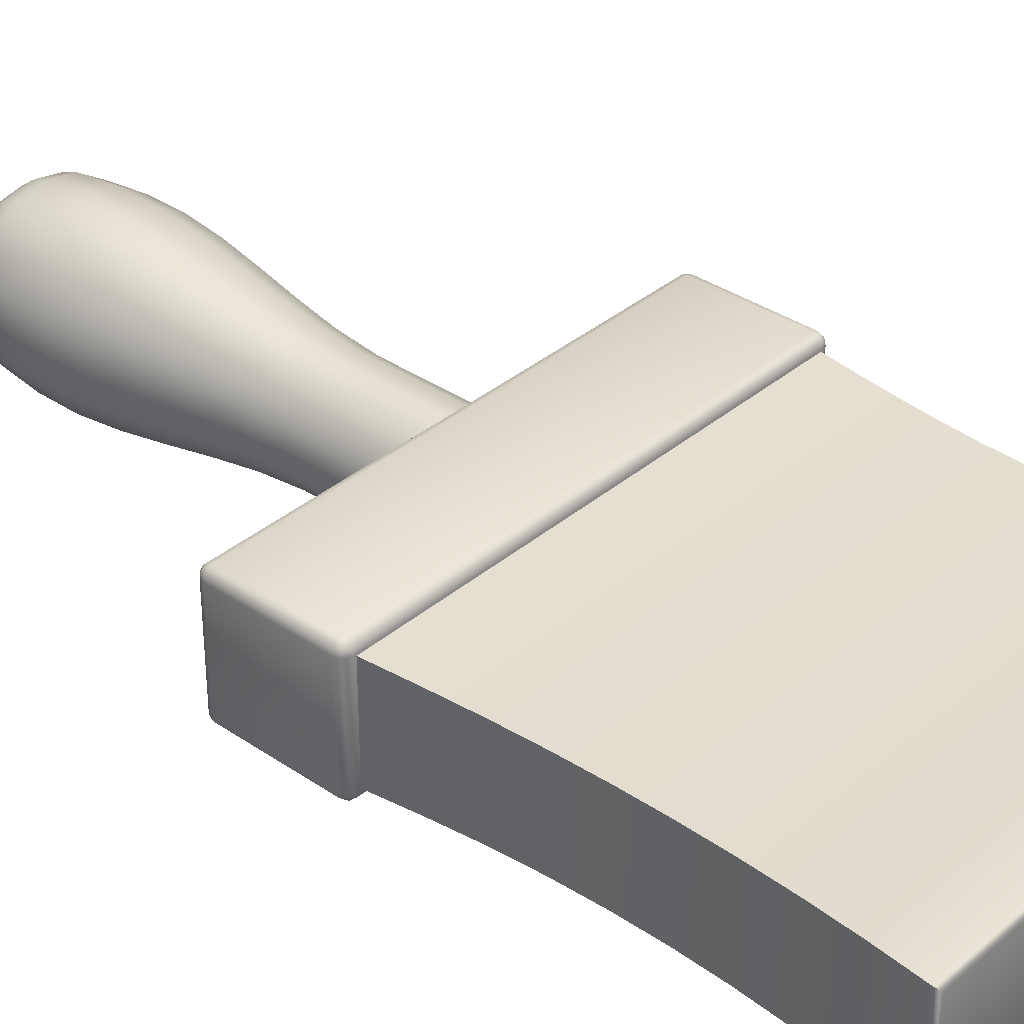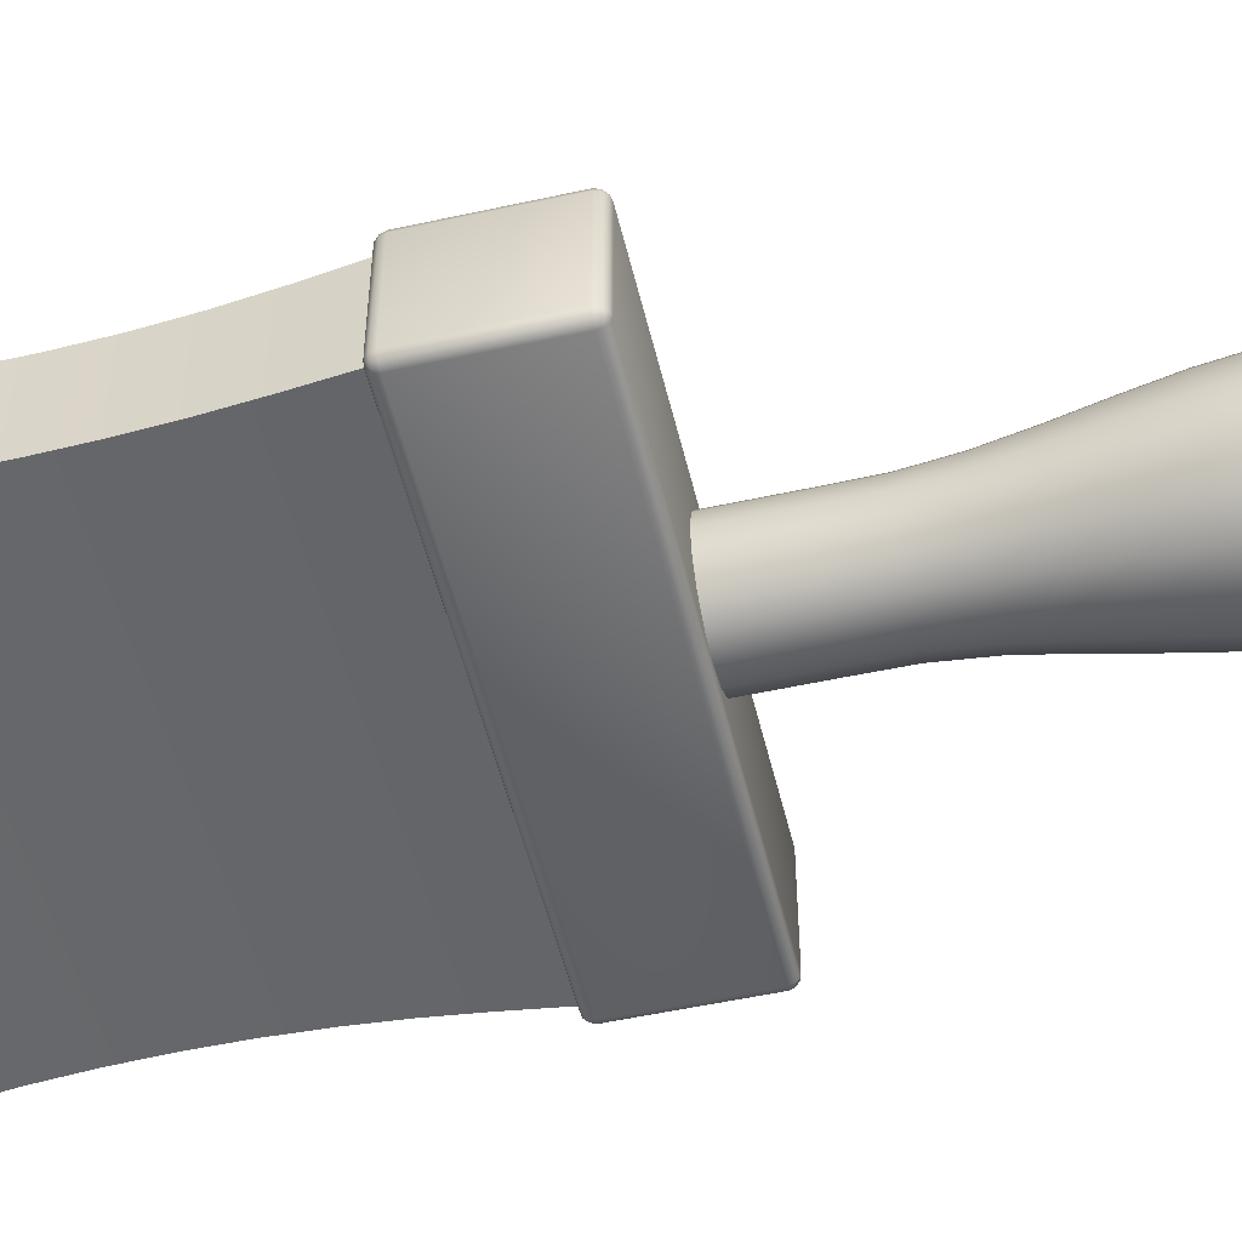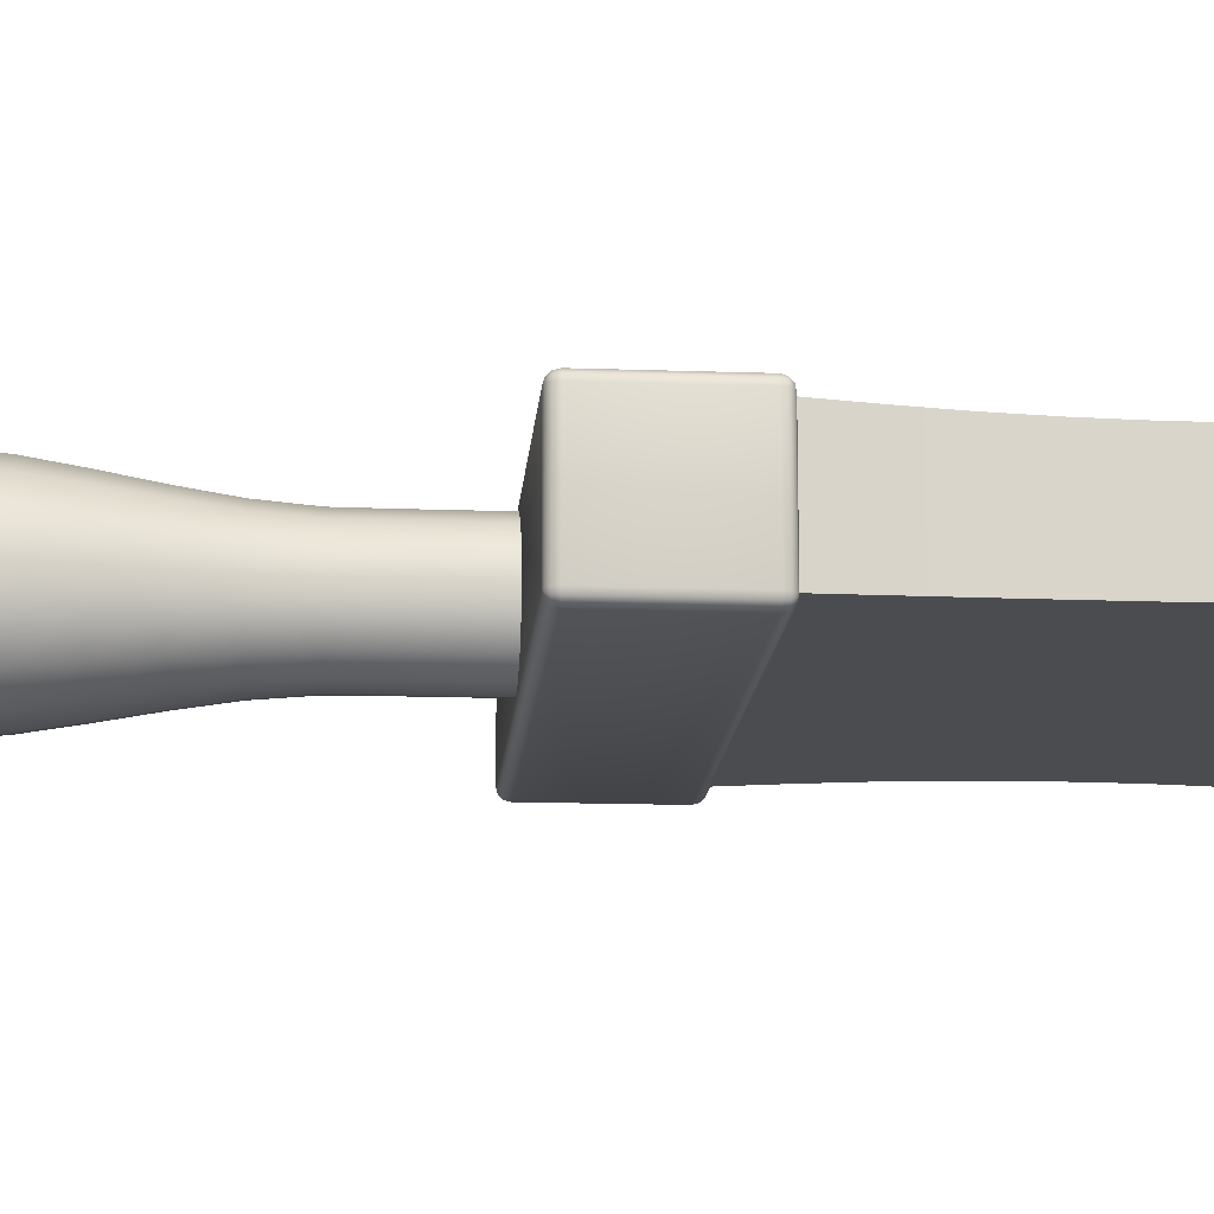
<metadata>
{"format":"obj","ext":"obj","renderer":"f3d","projection":"perspective","resolution":1024,"background":"white","views":[{"elev":35.4,"azim":132.0,"up":"+Z"},{"elev":-52.1,"azim":-76.6,"up":"+Z"},{"elev":-15.0,"azim":85.6,"up":"+Z"}]}
</metadata>
<code>
v 25.41 196.6 -10.52
v 19.45 196.6 -19.45
v 10.52 196.6 -25.41
v 0 196.6 -27.5
v -10.52 196.6 -25.41
v -19.45 196.6 -19.45
v -25.41 196.6 -10.52
v -27.5 196.6 -0
v -25.41 196.6 10.52
v -19.45 196.6 19.45
v -10.52 196.6 25.41
v -0 196.6 27.5
v 10.52 196.6 25.41
v 19.45 196.6 19.45
v 25.41 196.6 10.52
v 27.5 196.6 0
v 118.8 259.5 27.1
v 115.6 286.9 26.36
v -115.6 286.9 26.36
v -118.8 259.5 27.1
v 118.8 259.5 -27.1
v 115.6 286.9 -26.36
v -118.8 259.5 -27.1
v -115.6 286.9 -26.36
v 115.8 485.6 24.1
v 115.8 485.6 -24.1
v -115.8 485.6 -24.1
v -115.8 485.6 24.1
v -117.2 485.2 25.56
v 117.2 485.2 25.56
v 117.2 485.2 -25.56
v -117.2 485.2 -25.56
v -118.2 484 26.67
v 118.2 484 26.67
v -118.4 482.6 27
v 118.4 482.6 27
v 118.2 484 -26.67
v 118.4 482.6 -27
v -118.2 484 -26.67
v -118.4 482.6 -27
v -113.1 311.4 25.8
v -113.1 311.4 -25.8
v -111.5 335.8 25.43
v -111.5 335.8 -25.43
v -110.6 360.3 25.23
v -110.6 360.3 -25.23
v -110.6 384.7 25.22
v -110.6 384.7 -25.22
v -111.3 409.2 25.39
v -111.3 409.2 -25.39
v -112.9 433.6 25.75
v -112.9 433.6 -25.75
v -115.2 458.1 26.28
v -115.2 458.1 -26.28
v 113.1 311.4 25.8
v 111.5 335.8 25.43
v 110.6 360.3 25.23
v 110.6 384.7 25.22
v 111.3 409.2 25.39
v 112.9 433.6 25.75
v 115.2 458.1 26.28
v 113.1 311.4 -25.8
v 111.5 335.8 -25.43
v 110.6 360.3 -25.23
v 110.6 384.7 -25.22
v 111.3 409.2 -25.39
v 112.9 433.6 -25.75
v 115.2 458.1 -26.28
v 8.719 -43.55 -3.612
v 9.438 -43.55 0
v 0 -44.49 0
v 17.08 -40.8 -7.073
v 18.48 -40.8 0
v 24.67 -36.43 -10.22
v 26.7 -36.43 0
v 31.01 -30.74 -12.84
v 33.56 -30.74 0
v 35.56 -24.1 -14.73
v 38.49 -24.1 0
v 37.79 -16.99 -15.66
v 40.91 -16.99 0
v 39.86 5.104 -16.51
v 43.15 5.104 0
v 39.81 27.2 -16.49
v 43.09 27.2 0
v 37.66 49.29 -15.6
v 40.76 49.29 0
v 34.27 71.38 -14.19
v 37.09 71.38 0
v 30.52 93.47 -12.64
v 33.04 93.47 0
v 27.32 115.6 -11.31
v 29.57 115.6 0
v 25.53 137.7 -10.58
v 27.64 137.7 0
v 25.41 159.7 -10.52
v 27.5 159.7 0
v 25.41 181.8 -10.52
v 27.5 181.8 0
v 25.41 181.8 10.52
v 25.41 159.7 10.52
v 25.53 137.7 10.58
v 27.32 115.6 11.31
v 30.52 93.47 12.64
v 34.27 71.38 14.19
v 6.673 -43.55 -6.673
v 13.07 -40.8 -13.07
v 18.88 -36.43 -18.88
v 23.73 -30.74 -23.73
v 27.21 -24.1 -27.21
v 28.93 -16.99 -28.93
v 30.51 5.104 -30.51
v 30.47 27.2 -30.47
v 28.82 49.29 -28.82
v 26.23 71.38 -26.23
v 23.36 93.47 -23.36
v 20.91 115.6 -20.91
v 19.54 137.7 -19.54
v 19.45 159.7 -19.45
v 19.45 181.8 -19.45
v 37.66 49.29 15.6
v 39.81 27.2 16.49
v 39.86 5.104 16.51
v 37.79 -16.99 15.66
v 35.56 -24.1 14.73
v 31.01 -30.74 12.84
v 3.612 -43.55 -8.719
v 7.073 -40.8 -17.08
v 10.22 -36.43 -24.67
v 12.84 -30.74 -31.01
v 14.73 -24.1 -35.56
v 15.66 -16.99 -37.79
v 16.51 5.104 -39.86
v 16.49 27.2 -39.81
v 15.6 49.29 -37.66
v 14.19 71.38 -34.27
v 12.64 93.47 -30.52
v 11.31 115.6 -27.32
v 10.58 137.7 -25.53
v 10.52 159.7 -25.41
v 10.52 181.8 -25.41
v 24.67 -36.43 10.22
v 17.08 -40.8 7.073
v 8.719 -43.55 3.612
v 19.45 181.8 19.45
v 19.45 159.7 19.45
v 0 -43.55 -9.438
v 0 -40.8 -18.48
v 0 -36.43 -26.7
v 0 -30.74 -33.56
v 0 -24.1 -38.49
v 0 -16.99 -40.91
v 0 5.104 -43.15
v 0 27.2 -43.09
v 0 49.29 -40.76
v 0 71.38 -37.09
v 0 93.47 -33.04
v 0 115.6 -29.57
v 0 137.7 -27.64
v 0 159.7 -27.5
v 0 181.8 -27.5
v 19.54 137.7 19.54
v 20.91 115.6 20.91
v 23.36 93.47 23.36
v 26.23 71.38 26.23
v 28.82 49.29 28.82
v 30.47 27.2 30.47
v -3.612 -43.55 -8.719
v -7.073 -40.8 -17.08
v -10.22 -36.43 -24.67
v -12.84 -30.74 -31.01
v -14.73 -24.1 -35.56
v -15.66 -16.99 -37.79
v -16.51 5.104 -39.86
v -16.49 27.2 -39.81
v -15.6 49.29 -37.66
v -14.19 71.38 -34.27
v -12.64 93.47 -30.52
v -11.31 115.6 -27.32
v -10.58 137.7 -25.53
v -10.52 159.7 -25.41
v -10.52 181.8 -25.41
v 30.51 5.104 30.51
v 28.93 -16.99 28.93
v 27.21 -24.1 27.21
v 23.73 -30.74 23.73
v 18.88 -36.43 18.88
v 13.07 -40.8 13.07
v -6.673 -43.55 -6.673
v -13.07 -40.8 -13.07
v -18.88 -36.43 -18.88
v -23.73 -30.74 -23.73
v -27.21 -24.1 -27.21
v -28.93 -16.99 -28.93
v -30.51 5.104 -30.51
v -30.47 27.2 -30.47
v -28.82 49.29 -28.82
v -26.23 71.38 -26.23
v -23.36 93.47 -23.36
v -20.91 115.6 -20.91
v -19.54 137.7 -19.54
v -19.45 159.7 -19.45
v -19.45 181.8 -19.45
v 6.673 -43.55 6.673
v 10.52 181.8 25.41
v 10.52 159.7 25.41
v 10.58 137.7 25.53
v 11.31 115.6 27.32
v -8.719 -43.55 -3.612
v -17.08 -40.8 -7.073
v -24.67 -36.43 -10.22
v -31.01 -30.74 -12.84
v -35.56 -24.1 -14.73
v -37.79 -16.99 -15.66
v -39.86 5.104 -16.51
v -39.81 27.2 -16.49
v -37.66 49.29 -15.6
v -34.27 71.38 -14.19
v -30.52 93.47 -12.64
v -27.32 115.6 -11.31
v -25.53 137.7 -10.58
v -25.41 159.7 -10.52
v -25.41 181.8 -10.52
v 12.64 93.47 30.52
v 14.19 71.38 34.27
v 15.6 49.29 37.66
v 16.49 27.2 39.81
v 16.51 5.104 39.86
v 15.66 -16.99 37.79
v -9.438 -43.55 -0
v -18.48 -40.8 -0
v -26.7 -36.43 -0
v -33.56 -30.74 -0
v -38.49 -24.1 -0
v -40.91 -16.99 -0
v -43.15 5.104 -0
v -43.09 27.2 -0
v -40.76 49.29 -0
v -37.09 71.38 -0
v -33.04 93.47 -0
v -29.57 115.6 -0
v -27.64 137.7 -0
v -27.5 159.7 -0
v -27.5 181.8 -0
v 14.73 -24.1 35.56
v 12.84 -30.74 31.01
v 10.22 -36.43 24.67
v 7.073 -40.8 17.08
v 3.612 -43.55 8.719
v -8.719 -43.55 3.612
v -17.08 -40.8 7.073
v -24.67 -36.43 10.22
v -31.01 -30.74 12.84
v -35.56 -24.1 14.73
v -37.79 -16.99 15.66
v -39.86 5.104 16.51
v -39.81 27.2 16.49
v -37.66 49.29 15.6
v -34.27 71.38 14.19
v -30.52 93.47 12.64
v -27.32 115.6 11.31
v -25.53 137.7 10.58
v -25.41 159.7 10.52
v -25.41 181.8 10.52
v -0 181.8 27.5
v -0 159.7 27.5
v -0 137.7 27.64
v -0 115.6 29.57
v -0 93.47 33.04
v -0 71.38 37.09
v -6.673 -43.55 6.673
v -13.07 -40.8 13.07
v -18.88 -36.43 18.88
v -23.73 -30.74 23.73
v -27.21 -24.1 27.21
v -28.93 -16.99 28.93
v -30.51 5.104 30.51
v -30.47 27.2 30.47
v -28.82 49.29 28.82
v -26.23 71.38 26.23
v -23.36 93.47 23.36
v -20.91 115.6 20.91
v -19.54 137.7 19.54
v -19.45 159.7 19.45
v -19.45 181.8 19.45
v -0 49.29 40.76
v -0 27.2 43.09
v -0 5.104 43.15
v -0 -16.99 40.91
v -0 -24.1 38.49
v -0 -30.74 33.56
v -3.612 -43.55 8.719
v -7.073 -40.8 17.08
v -10.22 -36.43 24.67
v -12.84 -30.74 31.01
v -14.73 -24.1 35.56
v -15.66 -16.99 37.79
v -16.51 5.104 39.86
v -16.49 27.2 39.81
v -15.6 49.29 37.66
v -14.19 71.38 34.27
v -12.64 93.47 30.52
v -11.31 115.6 27.32
v -10.58 137.7 25.53
v -10.52 159.7 25.41
v -10.52 181.8 25.41
v -0 -36.43 26.7
v -0 -40.8 18.48
v -0 -43.55 9.438
v 119.6 194.1 27.85
v 119.6 194.8 30.35
v -119.6 194.8 30.35
v -119.6 194.1 27.85
v 119.6 196.6 32.18
v -119.6 196.6 32.18
v 119.6 199.1 32.85
v -119.6 199.1 32.85
v 119.6 256.8 32.85
v -119.6 256.8 32.85
v 119.6 259.3 32.18
v -119.6 259.3 32.18
v 119.6 261.2 30.35
v -119.6 261.2 30.35
v 119.6 261.8 27.85
v -119.6 261.8 27.85
v 120.9 194.8 30.02
v 121.8 196.6 31.6
v 122.1 199.1 32.18
v 122.1 256.8 32.18
v 121.8 259.3 31.6
v 120.9 261.2 30.02
v 121.8 194.8 29.1
v 123.4 196.6 30.02
v 123.9 199.1 30.35
v 123.9 256.8 30.35
v 123.4 259.3 30.02
v 121.8 261.2 29.1
v 122.1 194.8 27.85
v 123.9 196.6 27.85
v 124.6 199.1 27.85
v 124.6 256.8 27.85
v 123.9 259.3 27.85
v 122.1 261.2 27.85
v 119.6 194.1 -27.85
v 122.1 194.8 -27.85
v 123.9 196.6 -27.85
v 124.6 199.1 -27.85
v 124.6 256.8 -27.85
v 123.9 259.3 -27.85
v 122.1 261.2 -27.85
v 119.6 261.8 -27.85
v 121.8 194.8 -29.1
v 123.4 196.6 -30.02
v 123.9 199.1 -30.35
v 123.9 256.8 -30.35
v 123.4 259.3 -30.02
v 121.8 261.2 -29.1
v 120.9 194.8 -30.02
v 121.8 196.6 -31.6
v 122.1 199.1 -32.18
v 122.1 256.8 -32.18
v 121.8 259.3 -31.6
v 120.9 261.2 -30.02
v 119.6 194.8 -30.35
v 119.6 196.6 -32.18
v 119.6 199.1 -32.85
v 119.6 256.8 -32.85
v 119.6 259.3 -32.18
v 119.6 261.2 -30.35
v -119.6 194.1 -27.85
v -119.6 194.8 -30.35
v -119.6 196.6 -32.18
v -119.6 199.1 -32.85
v -119.6 256.8 -32.85
v -119.6 259.3 -32.18
v -119.6 261.2 -30.35
v -119.6 261.8 -27.85
v -120.9 194.8 -30.02
v -121.8 196.6 -31.6
v -122.1 199.1 -32.18
v -122.1 256.8 -32.18
v -121.8 259.3 -31.6
v -120.9 261.2 -30.02
v -121.8 194.8 -29.1
v -123.4 196.6 -30.02
v -123.9 199.1 -30.35
v -123.9 256.8 -30.35
v -123.4 259.3 -30.02
v -121.8 261.2 -29.1
v -122.1 194.8 -27.85
v -123.9 196.6 -27.85
v -124.6 199.1 -27.85
v -124.6 256.8 -27.85
v -123.9 259.3 -27.85
v -122.1 261.2 -27.85
v -122.1 194.8 27.85
v -123.9 196.6 27.85
v -124.6 199.1 27.85
v -124.6 256.8 27.85
v -123.9 259.3 27.85
v -122.1 261.2 27.85
v -121.8 194.8 29.1
v -123.4 196.6 30.02
v -123.9 199.1 30.35
v -123.9 256.8 30.35
v -123.4 259.3 30.02
v -121.8 261.2 29.1
v -120.9 194.8 30.02
v -121.8 196.6 31.6
v -122.1 199.1 32.18
v -122.1 256.8 32.18
v -121.8 259.3 31.6
v -120.9 261.2 30.02
g Paintbrush
f 15 16 1 2 3 4 5 6 7 8 9 10 11 12 13 14
f 17 18 19 20
f 17 21 22 18
f 22 21 23 24
f 19 24 23 20
f 25 26 27 28
f 21 17 20 23
f 30 25 28 29
f 30 31 26 25
f 26 31 32 27
f 28 27 32 29
f 34 30 29 33
f 36 34 33 35
f 34 37 31 30
f 36 38 37 34
f 31 37 39 32
f 37 38 40 39
f 29 32 39 33
f 33 39 40 35
f 41 42 24 19
f 43 44 42 41
f 45 46 44 43
f 47 48 46 45
f 48 47 49 50
f 50 49 51 52
f 52 51 53 54
f 54 53 35 40
f 18 55 41 19
f 55 56 43 41
f 56 57 45 43
f 57 58 47 45
f 58 59 49 47
f 59 60 51 49
f 60 61 53 51
f 61 36 35 53
f 18 22 62 55
f 55 62 63 56
f 56 63 64 57
f 57 64 65 58
f 66 59 58 65
f 67 60 59 66
f 68 61 60 67
f 38 36 61 68
f 62 22 24 42
f 63 62 42 44
f 64 63 44 46
f 65 64 46 48
f 66 65 48 50
f 67 66 50 52
f 68 67 52 54
f 38 68 54 40
f 69 70 71
f 72 73 70 69
f 74 75 73 72
f 76 77 75 74
f 78 79 77 76
f 81 79 78 80
f 83 81 80 82
f 85 83 82 84
f 87 85 84 86
f 87 86 88 89
f 89 88 90 91
f 91 90 92 93
f 95 93 92 94
f 97 95 94 96
f 99 97 96 98
f 16 99 98 1
f 99 16 15 100
f 97 99 100 101
f 95 97 101 102
f 93 95 102 103
f 104 91 93 103
f 105 89 91 104
f 106 69 71
f 107 72 69 106
f 108 74 72 107
f 76 74 108 109
f 78 76 109 110
f 80 78 110 111
f 82 80 111 112
f 84 82 112 113
f 86 84 113 114
f 88 86 114 115
f 90 88 115 116
f 92 90 116 117
f 94 92 117 118
f 96 94 118 119
f 98 96 119 120
f 1 98 120 2
f 121 87 89 105
f 85 87 121 122
f 83 85 122 123
f 81 83 123 124
f 79 81 124 125
f 79 125 126 77
f 127 106 71
f 128 107 106 127
f 108 107 128 129
f 109 108 129 130
f 110 109 130 131
f 111 110 131 132
f 112 111 132 133
f 113 112 133 134
f 114 113 134 135
f 115 114 135 136
f 116 115 136 137
f 117 116 137 138
f 118 117 138 139
f 119 118 139 140
f 120 119 140 141
f 2 120 141 3
f 77 126 142 75
f 75 142 143 73
f 73 143 144 70
f 70 144 71
f 100 15 14 145
f 101 100 145 146
f 147 127 71
f 128 127 147 148
f 129 128 148 149
f 130 129 149 150
f 131 130 150 151
f 132 131 151 152
f 133 132 152 153
f 134 133 153 154
f 135 134 154 155
f 136 135 155 156
f 137 136 156 157
f 138 137 157 158
f 139 138 158 159
f 140 139 159 160
f 141 140 160 161
f 3 141 161 4
f 102 101 146 162
f 103 102 162 163
f 104 103 163 164
f 105 104 164 165
f 121 105 165 166
f 122 121 166 167
f 168 147 71
f 148 147 168 169
f 149 148 169 170
f 150 149 170 171
f 151 150 171 172
f 152 151 172 173
f 153 152 173 174
f 154 153 174 175
f 155 154 175 176
f 156 155 176 177
f 157 156 177 178
f 158 157 178 179
f 159 158 179 180
f 160 159 180 181
f 161 160 181 182
f 4 161 182 5
f 123 122 167 183
f 124 123 183 184
f 125 124 184 185
f 126 125 185 186
f 142 126 186 187
f 142 187 188 143
f 189 168 71
f 168 189 190 169
f 170 169 190 191
f 171 170 191 192
f 172 171 192 193
f 173 172 193 194
f 174 173 194 195
f 175 174 195 196
f 176 175 196 197
f 177 176 197 198
f 178 177 198 199
f 179 178 199 200
f 180 179 200 201
f 181 180 201 202
f 182 181 202 203
f 5 182 203 6
f 143 188 204 144
f 144 204 71
f 145 14 13 205
f 146 145 205 206
f 162 146 206 207
f 163 162 207 208
f 209 189 71
f 189 209 210 190
f 190 210 211 191
f 192 191 211 212
f 193 192 212 213
f 194 193 213 214
f 195 194 214 215
f 196 195 215 216
f 197 196 216 217
f 198 197 217 218
f 199 198 218 219
f 200 199 219 220
f 201 200 220 221
f 202 201 221 222
f 203 202 222 223
f 6 203 223 7
f 164 163 208 224
f 165 164 224 225
f 166 165 225 226
f 167 166 226 227
f 183 167 227 228
f 184 183 228 229
f 230 209 71
f 209 230 231 210
f 210 231 232 211
f 211 232 233 212
f 212 233 234 213
f 214 213 234 235
f 215 214 235 236
f 216 215 236 237
f 217 216 237 238
f 239 218 217 238
f 240 219 218 239
f 241 220 219 240
f 221 220 241 242
f 222 221 242 243
f 223 222 243 244
f 7 223 244 8
f 185 184 229 245
f 186 185 245 246
f 187 186 246 247
f 188 187 247 248
f 188 248 249 204
f 204 249 71
f 250 230 71
f 230 250 251 231
f 231 251 252 232
f 232 252 253 233
f 233 253 254 234
f 254 255 235 234
f 255 256 236 235
f 256 257 237 236
f 257 258 238 237
f 259 239 238 258
f 260 240 239 259
f 261 241 240 260
f 261 262 242 241
f 262 263 243 242
f 263 264 244 243
f 264 9 8 244
f 205 13 12 265
f 206 205 265 266
f 207 206 266 267
f 208 207 267 268
f 224 208 268 269
f 225 224 269 270
f 271 250 71
f 250 271 272 251
f 251 272 273 252
f 273 274 253 252
f 274 275 254 253
f 275 276 255 254
f 276 277 256 255
f 277 278 257 256
f 278 279 258 257
f 279 280 259 258
f 280 281 260 259
f 281 282 261 260
f 282 283 262 261
f 283 284 263 262
f 284 285 264 263
f 285 10 9 264
f 226 225 270 286
f 227 226 286 287
f 228 227 287 288
f 229 228 288 289
f 245 229 289 290
f 246 245 290 291
f 292 271 71
f 271 292 293 272
f 293 294 273 272
f 294 295 274 273
f 295 296 275 274
f 296 297 276 275
f 297 298 277 276
f 298 299 278 277
f 299 300 279 278
f 300 301 280 279
f 301 302 281 280
f 302 303 282 281
f 303 304 283 282
f 304 305 284 283
f 305 306 285 284
f 306 11 10 285
f 247 246 291 307
f 248 247 307 308
f 249 248 308 309
f 249 309 71
f 265 12 11 306
f 266 265 306 305
f 309 292 71
f 309 308 293 292
f 308 307 294 293
f 307 291 295 294
f 291 290 296 295
f 290 289 297 296
f 289 288 298 297
f 288 287 299 298
f 287 286 300 299
f 286 270 301 300
f 270 269 302 301
f 269 268 303 302
f 268 267 304 303
f 267 266 305 304
f 310 311 312 313
f 311 314 315 312
f 314 316 317 315
f 316 318 319 317
f 318 320 321 319
f 320 322 323 321
f 322 324 325 323
f 326 311 310
f 326 327 314 311
f 327 328 316 314
f 328 329 318 316
f 329 330 320 318
f 330 331 322 320
f 331 324 322
f 332 326 310
f 333 327 326 332
f 333 334 328 327
f 334 335 329 328
f 335 336 330 329
f 336 337 331 330
f 337 324 331
f 338 332 310
f 339 333 332 338
f 340 334 333 339
f 340 341 335 334
f 341 342 336 335
f 336 342 343 337
f 343 324 337
f 345 338 310 344
f 346 339 338 345
f 347 340 339 346
f 348 341 340 347
f 341 348 349 342
f 342 349 350 343
f 343 350 351 324
f 352 345 344
f 353 346 345 352
f 354 347 346 353
f 348 347 354 355
f 349 348 355 356
f 349 356 357 350
f 357 351 350
f 358 352 344
f 359 353 352 358
f 354 353 359 360
f 355 354 360 361
f 356 355 361 362
f 357 356 362 363
f 363 351 357
f 364 358 344
f 359 358 364 365
f 360 359 365 366
f 361 360 366 367
f 362 361 367 368
f 363 362 368 369
f 369 351 363
f 364 344 370 371
f 365 364 371 372
f 366 365 372 373
f 367 366 373 374
f 368 367 374 375
f 369 368 375 376
f 351 369 376 377
f 378 371 370
f 372 371 378 379
f 373 372 379 380
f 374 373 380 381
f 375 374 381 382
f 376 375 382 383
f 383 377 376
f 384 378 370
f 379 378 384 385
f 380 379 385 386
f 381 380 386 387
f 382 381 387 388
f 389 383 382 388
f 389 377 383
f 390 384 370
f 384 390 391 385
f 386 385 391 392
f 387 386 392 393
f 394 388 387 393
f 395 389 388 394
f 395 377 389
f 370 313 396 390
f 390 396 397 391
f 391 397 398 392
f 399 393 392 398
f 400 394 393 399
f 401 395 394 400
f 325 377 395 401
f 402 396 313
f 396 402 403 397
f 403 404 398 397
f 404 405 399 398
f 406 400 399 405
f 407 401 400 406
f 407 325 401
f 408 402 313
f 408 409 403 402
f 409 410 404 403
f 410 411 405 404
f 411 412 406 405
f 413 407 406 412
f 413 325 407
f 312 408 313
f 312 315 409 408
f 315 317 410 409
f 317 319 411 410
f 319 321 412 411
f 321 323 413 412
f 323 325 413
f 324 351 377 325
f 344 310 313 370

</code>
